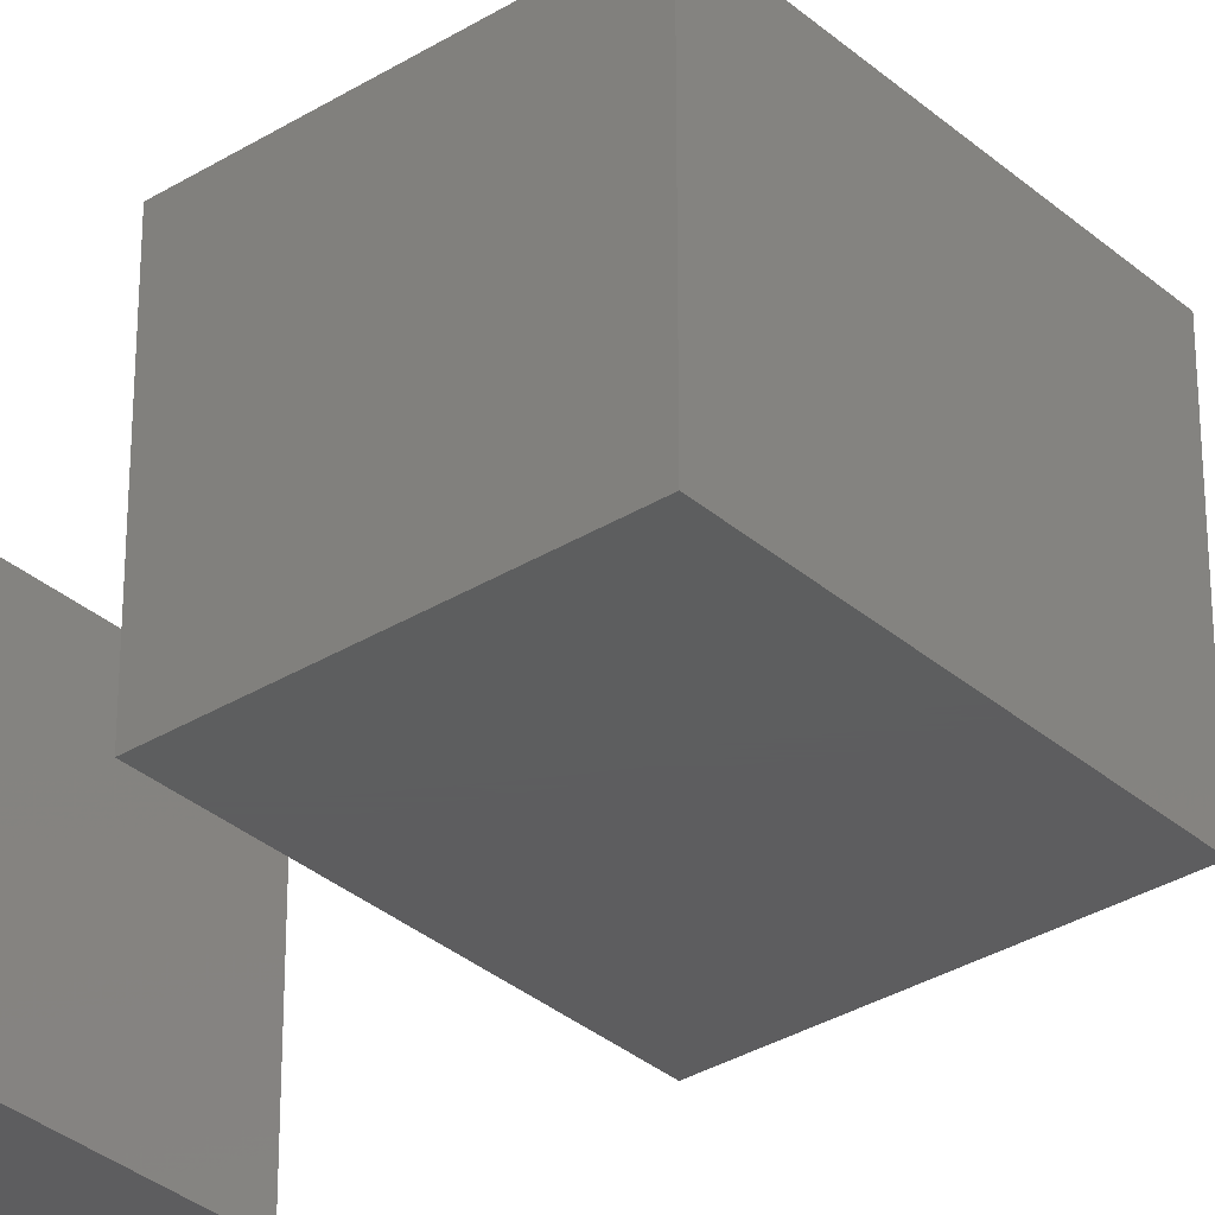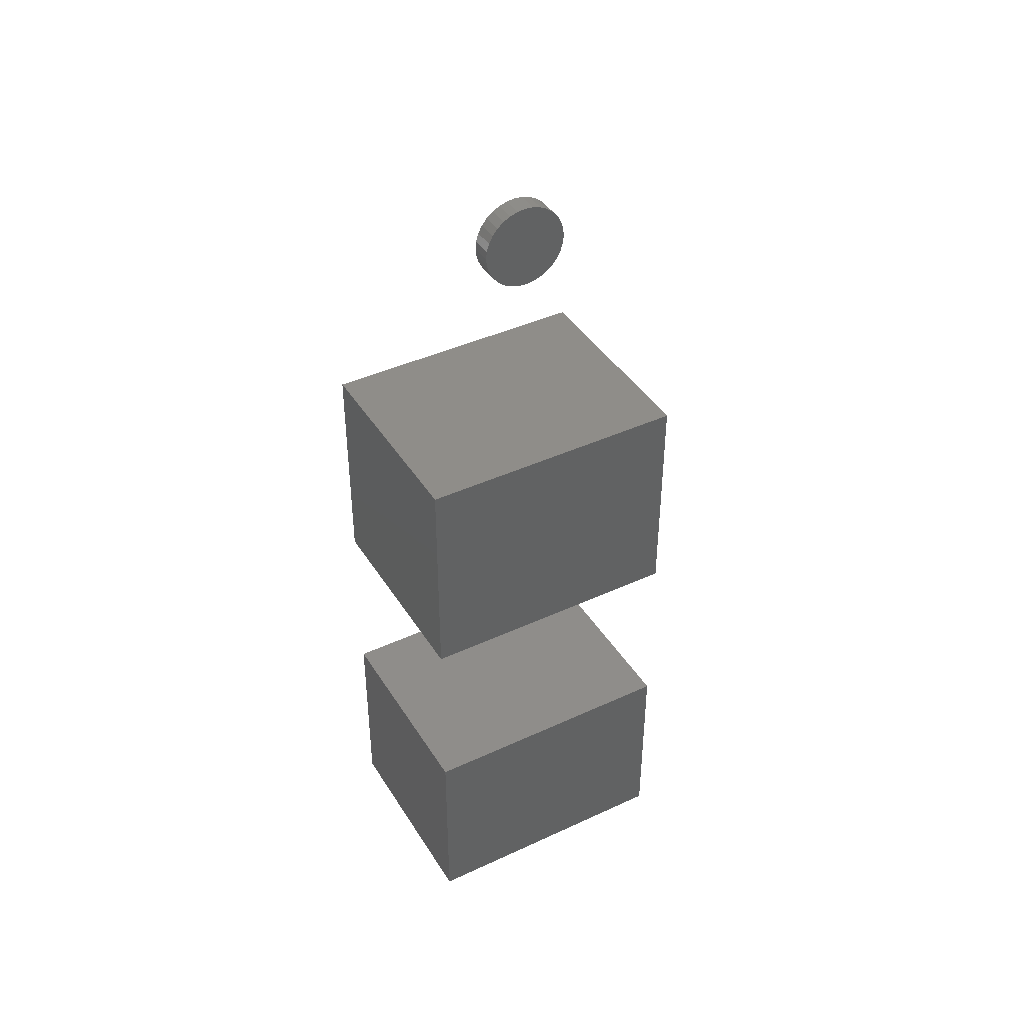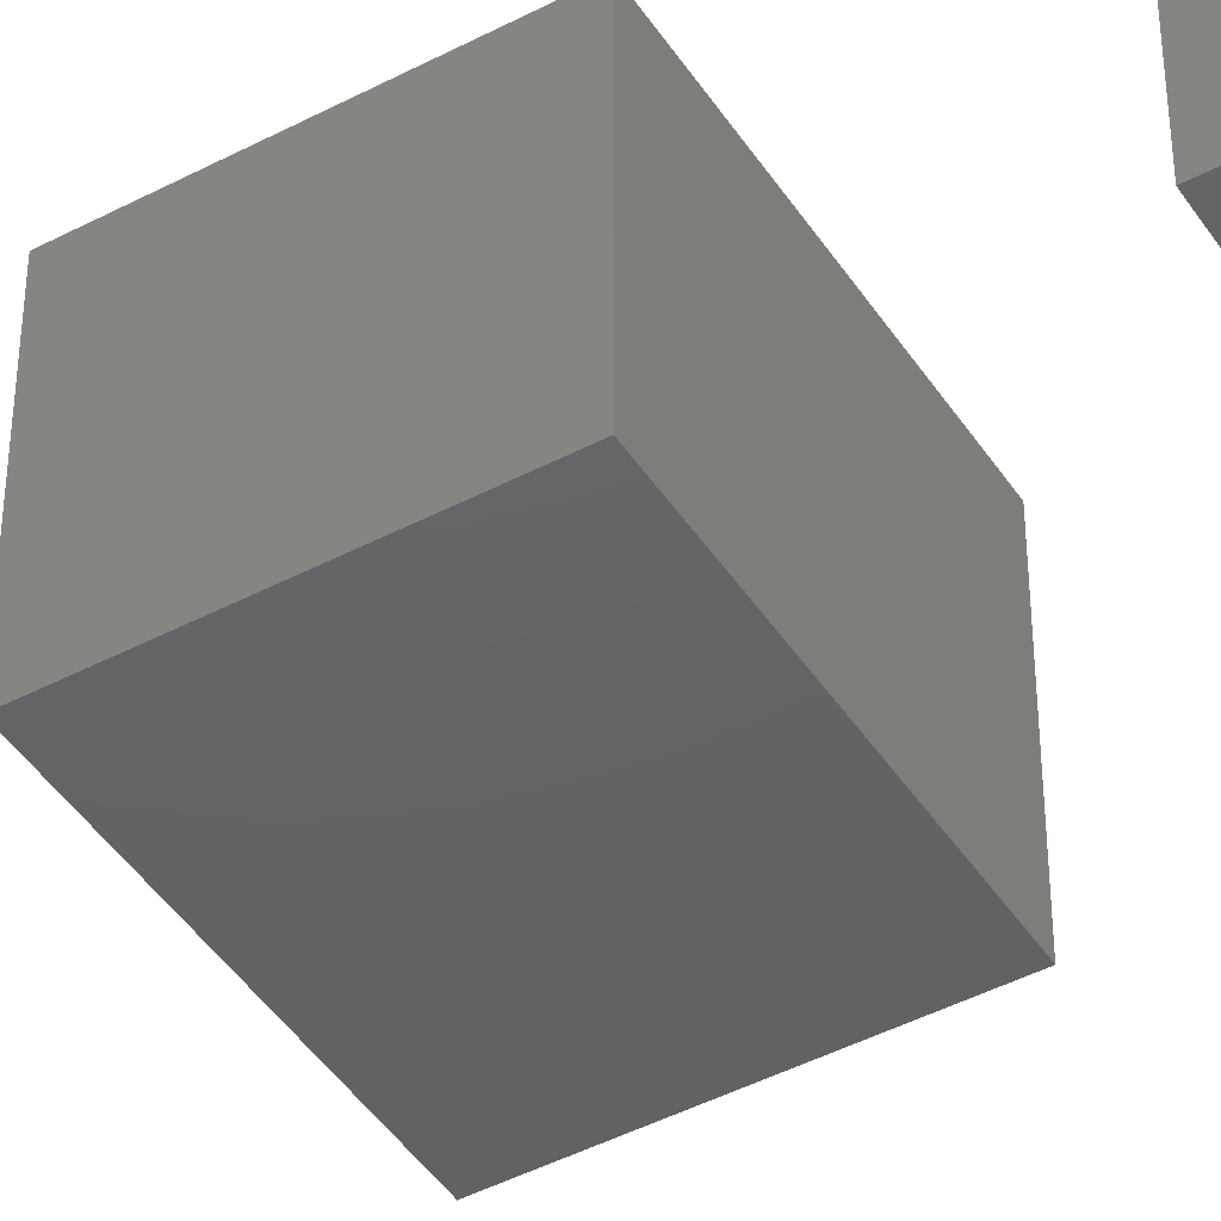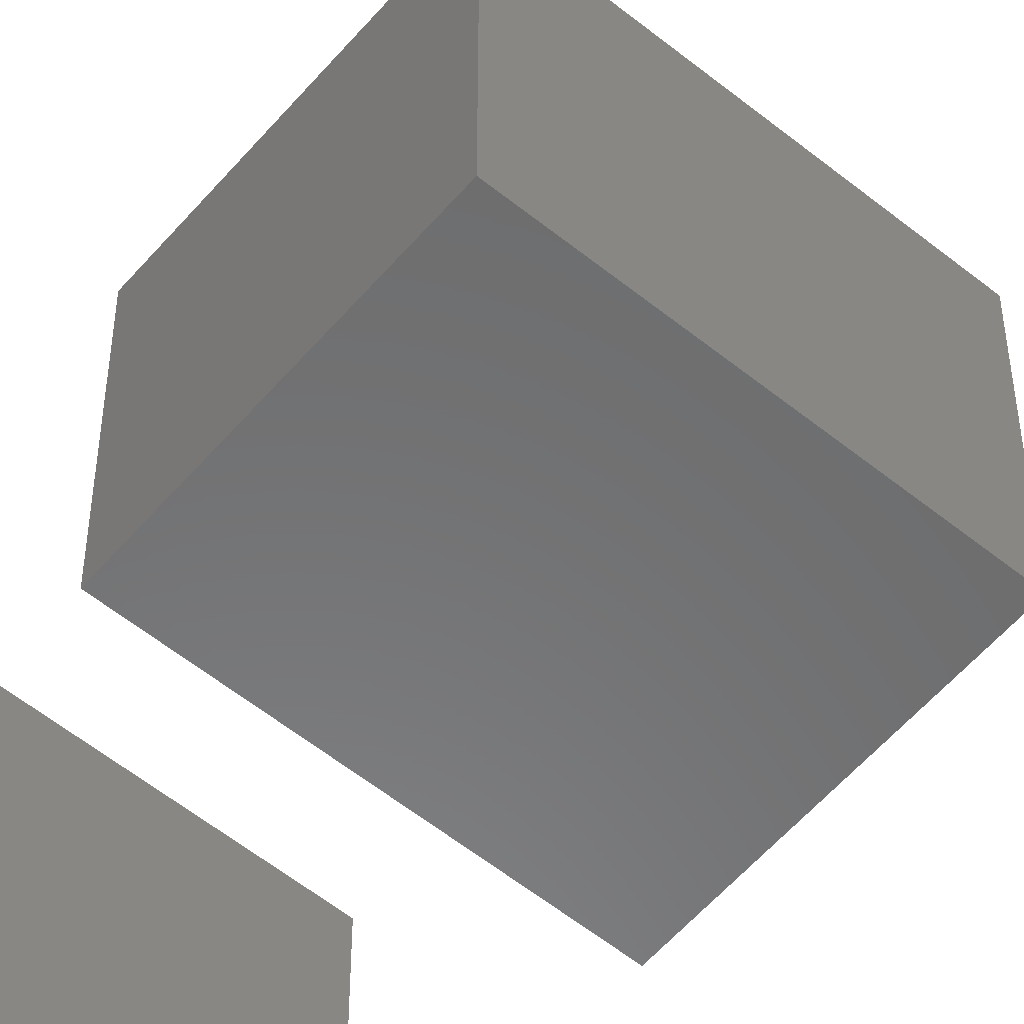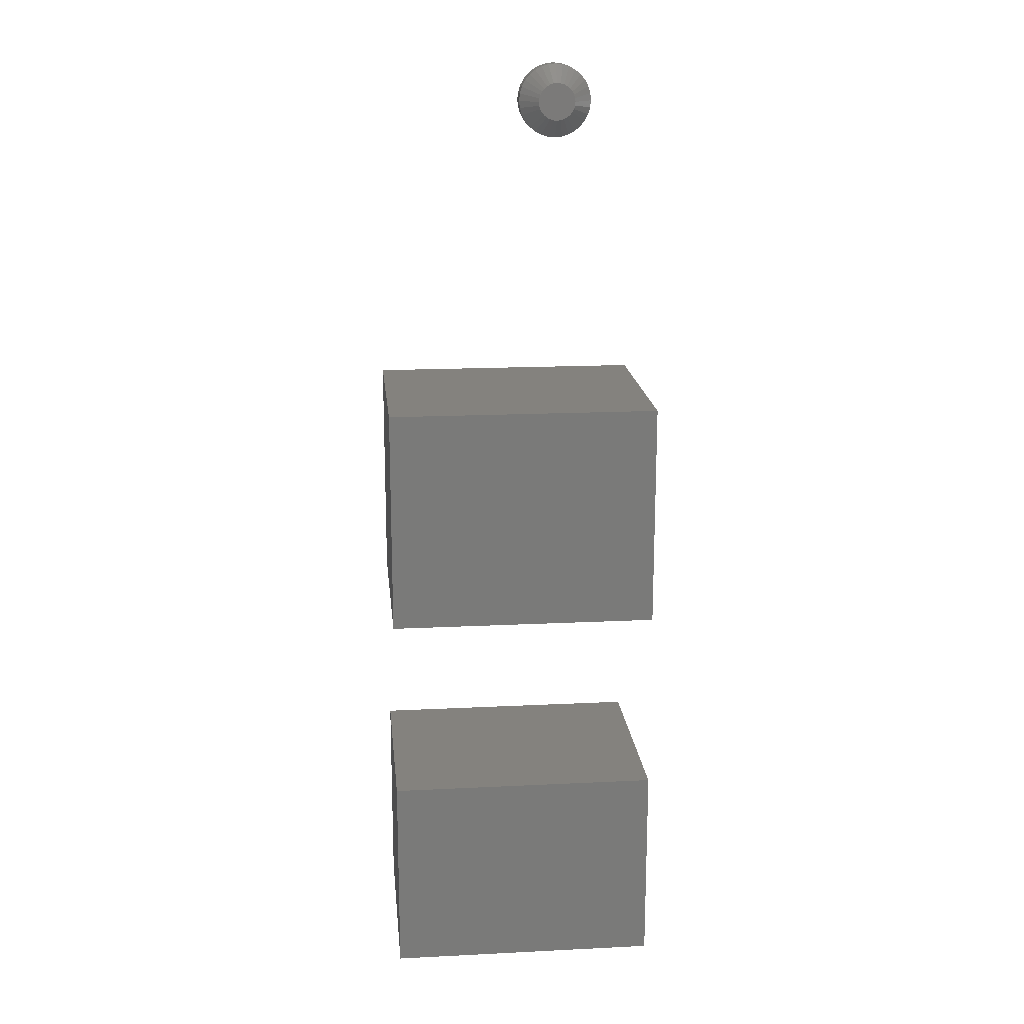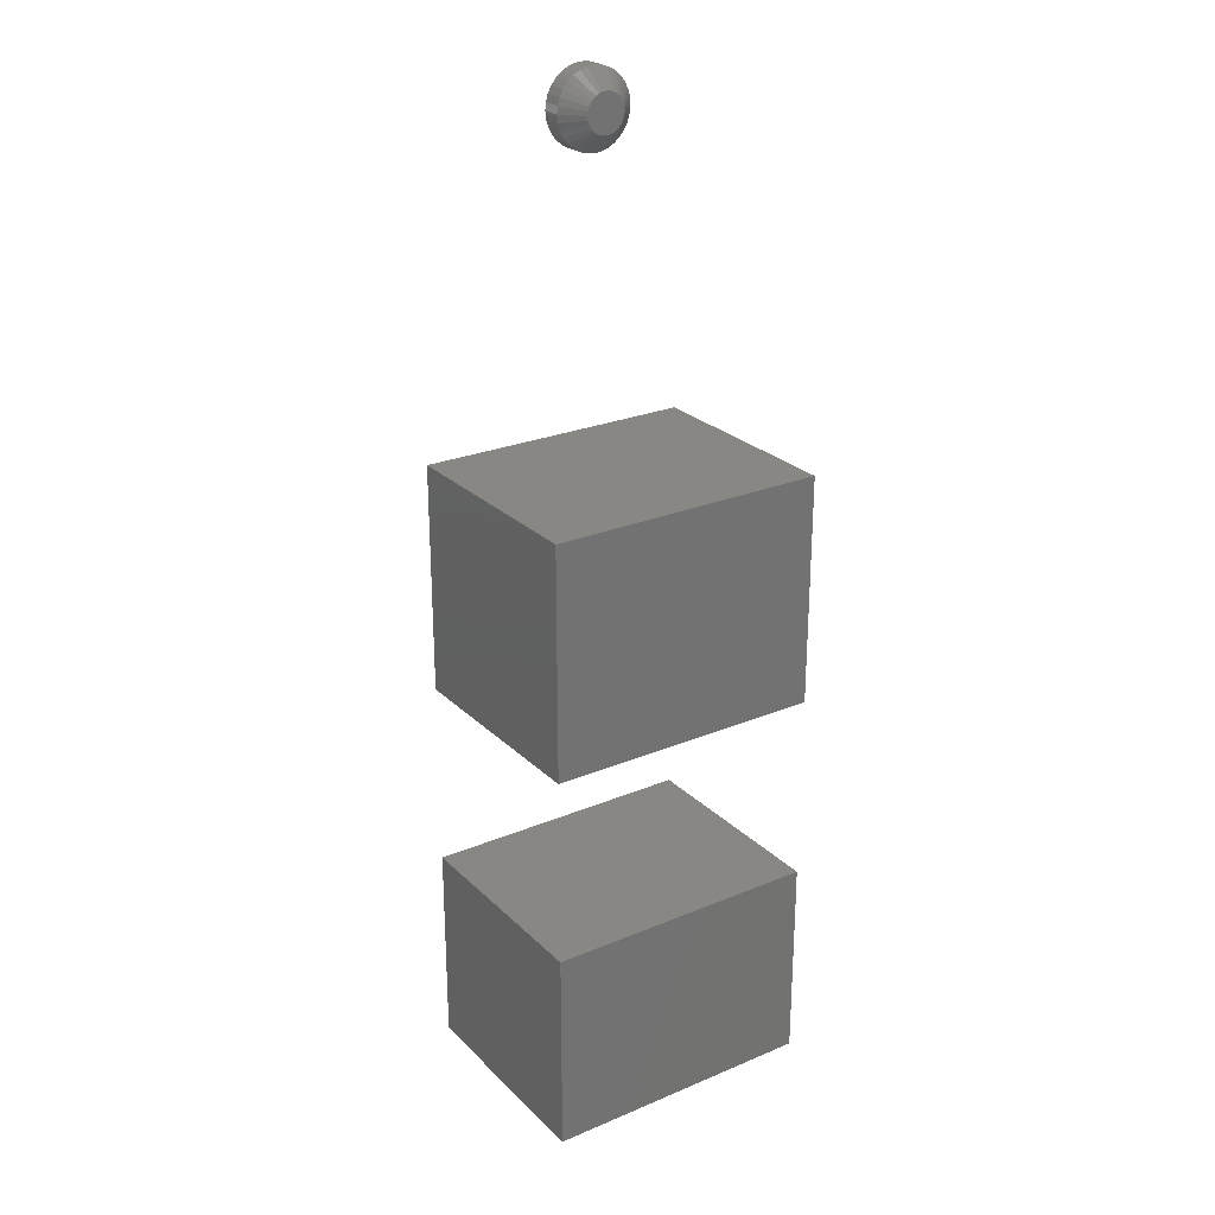
<metadata>
{"format":"stl","ext":"stl","renderer":"f3d","projection":"perspective","resolution":1024,"background":"white","views":[{"elev":-33.1,"azim":130.3,"up":"+Z"},{"elev":41.5,"azim":150.7,"up":"+Y"},{"elev":-45.1,"azim":-58.7,"up":"+Z"},{"elev":-56.9,"azim":139.9,"up":"+Z"},{"elev":17.3,"azim":-5.6,"up":"+Y"},{"elev":25.3,"azim":-33.9,"up":"+Y"}]}
</metadata>
<code>
# stl→obj: 112 verts, 212 faces
v 0.6406 0.2422 0.1016
v 0.75 0.2422 0.1016
v 0.6406 0.3331 0.1016
v 0.75 0.3331 0.1016
v 0.6406 0.2422 0.01562
v 0.6406 0.3331 0.01562
v 0.75 0.2422 0.01562
v 0.75 0.3331 0.01562
v 0.6406 0.08594 0.1016
v 0.75 0.08594 0.1016
v 0.6406 0.1677 0.1016
v 0.75 0.1677 0.1016
v 0.6406 0.08594 0.01562
v 0.6406 0.1677 0.01562
v 0.75 0.08594 0.01562
v 0.75 0.1677 0.01562
v 0.714 0.4566 0.01562
v 0.7184 0.458 0.01562
v 0.7169 0.4578 0.01562
v 0.7154 0.4574 0.01562
v 0.72 0.4578 0.01562
v 0.7128 0.4556 0.01562
v 0.7118 0.4544 0.01562
v 0.7215 0.4574 0.01562
v 0.7229 0.4566 0.01562
v 0.7241 0.4556 0.01562
v 0.7251 0.4544 0.01562
v 0.7111 0.4531 0.01562
v 0.7258 0.4531 0.01562
v 0.7106 0.4516 0.01562
v 0.7262 0.4516 0.01562
v 0.7104 0.45 0.01562
v 0.7106 0.4484 0.01562
v 0.7111 0.4469 0.01562
v 0.7262 0.4484 0.01562
v 0.7258 0.4469 0.01562
v 0.7118 0.4456 0.01562
v 0.7251 0.4456 0.01562
v 0.7128 0.4444 0.01562
v 0.714 0.4434 0.01562
v 0.7241 0.4444 0.01562
v 0.7154 0.4426 0.01562
v 0.7169 0.4422 0.01562
v 0.7184 0.442 0.01562
v 0.7229 0.4434 0.01562
v 0.72 0.4422 0.01562
v 0.7215 0.4426 0.01562
v 0.7264 0.45 0.01562
v 0.7342 0.45 0
v 0.7342 0.45 0.007812
v 0.7339 0.4469 0
v 0.7339 0.4469 0.007812
v 0.733 0.444 0
v 0.733 0.444 0.007812
v 0.7315 0.4412 0
v 0.7315 0.4412 0.007812
v 0.7296 0.4388 0
v 0.7296 0.4388 0.007812
v 0.7272 0.4369 0
v 0.7272 0.4369 0.007812
v 0.7245 0.4354 0
v 0.7245 0.4354 0.007812
v 0.7215 0.4345 0
v 0.7215 0.4345 0.007812
v 0.7184 0.4342 0
v 0.7184 0.4342 0.007812
v 0.7153 0.4345 0
v 0.7153 0.4345 0.007812
v 0.7124 0.4354 0
v 0.7124 0.4354 0.007812
v 0.7096 0.4369 0
v 0.7096 0.4369 0.007812
v 0.7073 0.4388 0
v 0.7073 0.4388 0.007812
v 0.7053 0.4412 0
v 0.7053 0.4412 0.007812
v 0.7038 0.444 0
v 0.7038 0.444 0.007812
v 0.7029 0.4469 0
v 0.7029 0.4469 0.007812
v 0.7026 0.45 0
v 0.7026 0.45 0.007812
v 0.7029 0.4531 0
v 0.7029 0.4531 0.007812
v 0.7038 0.456 0
v 0.7038 0.456 0.007812
v 0.7053 0.4588 0
v 0.7053 0.4588 0.007812
v 0.7073 0.4612 0
v 0.7073 0.4612 0.007812
v 0.7096 0.4631 0
v 0.7096 0.4631 0.007812
v 0.7124 0.4646 0
v 0.7124 0.4646 0.007812
v 0.7153 0.4655 0
v 0.7153 0.4655 0.007812
v 0.7184 0.4658 0
v 0.7184 0.4658 0.007812
v 0.7215 0.4655 0
v 0.7215 0.4655 0.007812
v 0.7245 0.4646 0
v 0.7245 0.4646 0.007812
v 0.7272 0.4631 0
v 0.7272 0.4631 0.007812
v 0.7296 0.4612 0
v 0.7296 0.4612 0.007812
v 0.7315 0.4588 0
v 0.7315 0.4588 0.007812
v 0.733 0.456 0
v 0.733 0.456 0.007812
v 0.7339 0.4531 0
v 0.7339 0.4531 0.007812
f 1 2 3
f 3 2 4
f 5 6 7
f 7 6 8
f 3 6 1
f 1 6 5
f 4 8 3
f 3 8 6
f 2 7 4
f 4 7 8
f 1 5 2
f 2 5 7
f 9 10 11
f 11 10 12
f 13 14 15
f 15 14 16
f 14 13 11
f 11 13 9
f 12 16 11
f 11 16 14
f 15 16 10
f 10 16 12
f 9 13 10
f 10 13 15
f 17 18 19
f 17 19 20
f 18 17 21
f 21 17 22
f 22 23 21
f 23 24 21
f 23 25 24
f 23 26 25
f 26 23 27
f 23 28 27
f 27 28 29
f 28 30 29
f 29 30 31
f 32 31 30
f 33 34 35
f 35 34 36
f 34 37 36
f 36 37 38
f 37 39 38
f 38 39 40
f 38 40 41
f 41 40 42
f 41 42 43
f 43 44 41
f 44 45 41
f 45 44 46
f 45 46 47
f 48 31 32
f 48 32 33
f 48 33 35
f 49 50 51
f 51 50 52
f 51 52 53
f 53 52 54
f 53 54 55
f 55 54 56
f 55 56 57
f 57 56 58
f 57 58 59
f 59 58 60
f 59 60 61
f 61 60 62
f 61 62 63
f 63 62 64
f 63 64 65
f 65 64 66
f 65 66 67
f 67 66 68
f 67 68 69
f 69 68 70
f 69 70 71
f 71 70 72
f 71 72 73
f 73 72 74
f 73 74 75
f 75 74 76
f 75 76 77
f 77 76 78
f 77 78 79
f 79 78 80
f 79 80 81
f 81 80 82
f 81 82 83
f 83 82 84
f 83 84 85
f 85 84 86
f 85 86 87
f 87 86 88
f 87 88 89
f 89 88 90
f 89 90 91
f 91 90 92
f 91 92 93
f 93 92 94
f 93 94 95
f 95 94 96
f 95 96 97
f 97 96 98
f 97 98 99
f 99 98 100
f 99 100 101
f 101 100 102
f 101 102 103
f 103 102 104
f 103 104 105
f 105 104 106
f 105 106 107
f 107 106 108
f 107 108 109
f 109 108 110
f 109 110 111
f 111 110 112
f 111 112 49
f 49 112 50
f 32 30 82
f 30 84 82
f 50 112 48
f 112 31 48
f 112 110 29
f 31 112 29
f 108 106 27
f 27 110 108
f 29 110 27
f 104 102 24
f 25 104 24
f 25 26 104
f 100 98 21
f 21 102 100
f 24 102 21
f 96 94 20
f 19 96 20
f 19 18 96
f 92 90 17
f 17 94 92
f 20 94 17
f 88 86 28
f 23 88 28
f 23 22 88
f 30 86 84
f 28 86 30
f 26 27 106
f 106 104 26
f 18 21 98
f 98 96 18
f 22 17 90
f 90 88 22
f 48 35 50
f 35 52 50
f 82 80 32
f 80 33 32
f 80 78 34
f 33 80 34
f 76 74 37
f 37 78 76
f 34 78 37
f 72 70 42
f 40 72 42
f 40 39 72
f 68 66 43
f 43 70 68
f 42 70 43
f 64 62 47
f 46 64 47
f 46 44 64
f 60 58 45
f 45 62 60
f 47 62 45
f 56 54 36
f 38 56 36
f 38 41 56
f 35 54 52
f 36 54 35
f 39 37 74
f 74 72 39
f 44 43 66
f 66 64 44
f 41 45 58
f 58 56 41
f 87 89 105
f 107 87 105
f 85 87 107
f 109 85 107
f 55 75 53
f 73 75 55
f 57 73 55
f 71 73 57
f 59 71 57
f 59 69 71
f 67 69 59
f 61 67 59
f 61 65 67
f 63 65 61
f 103 105 89
f 103 89 91
f 103 91 93
f 103 93 95
f 103 95 97
f 103 97 99
f 103 99 101
f 75 77 53
f 53 77 79
f 53 79 51
f 51 79 81
f 51 81 49
f 49 81 83
f 49 83 111
f 111 83 85
f 111 85 109

</code>
